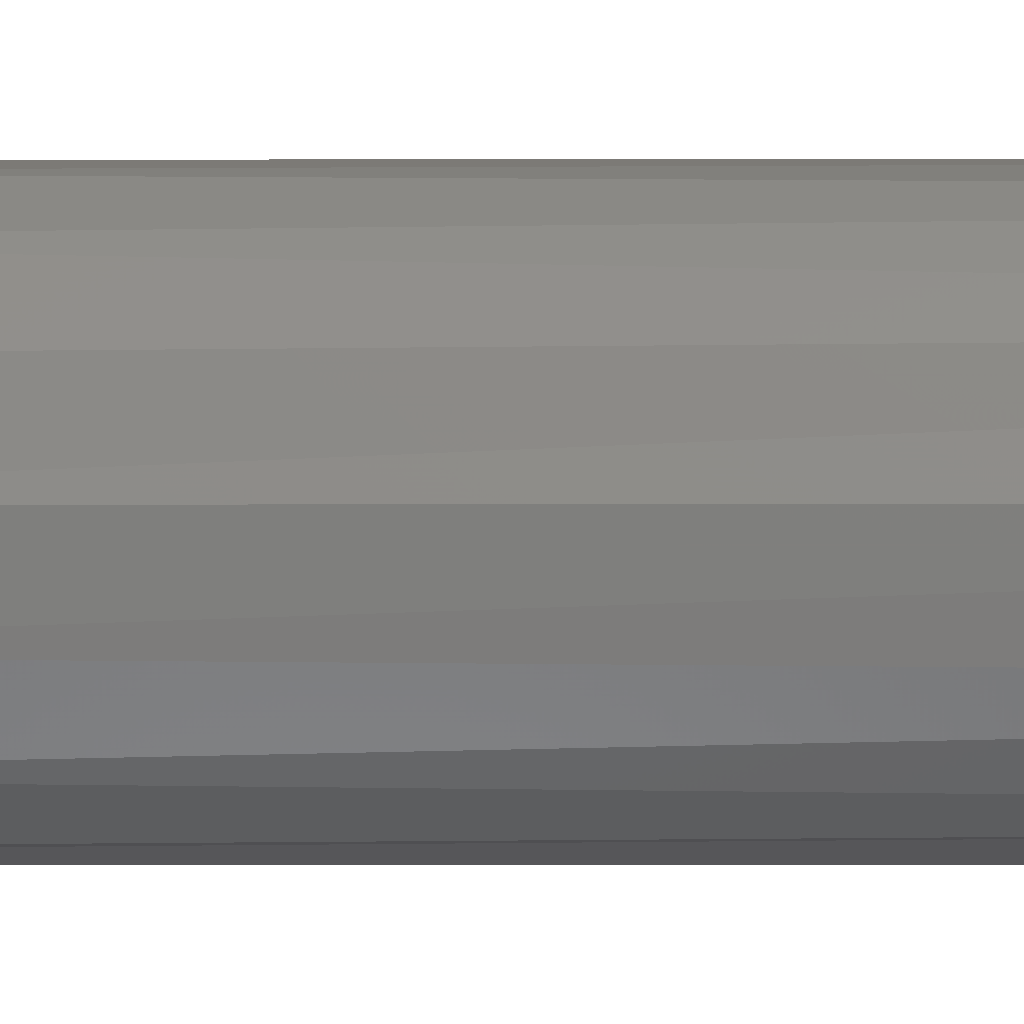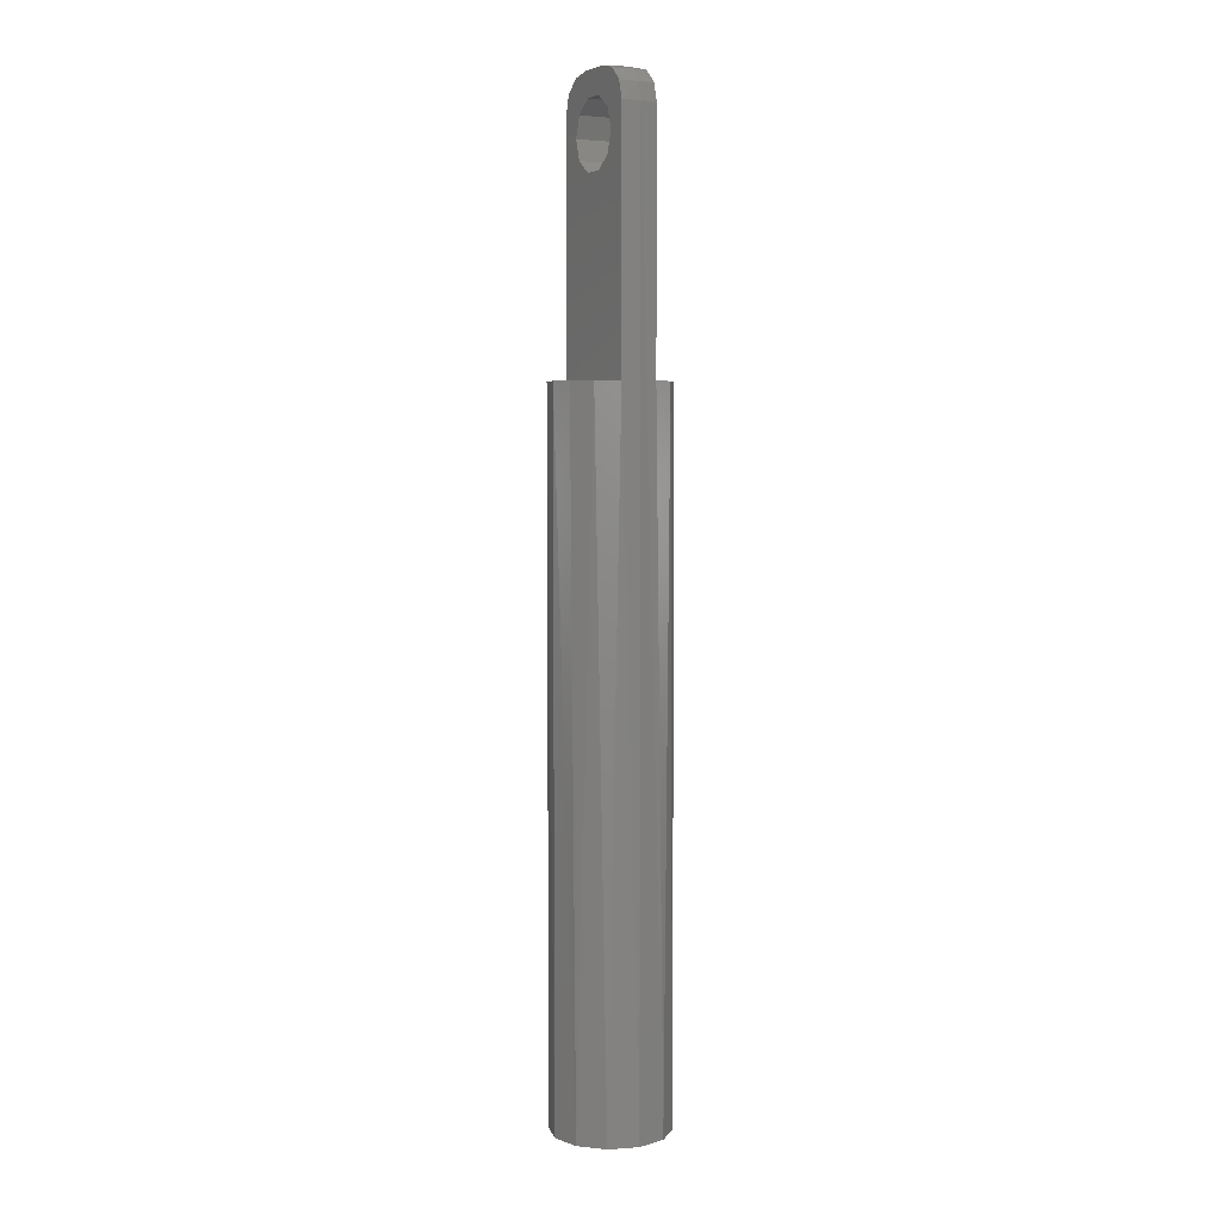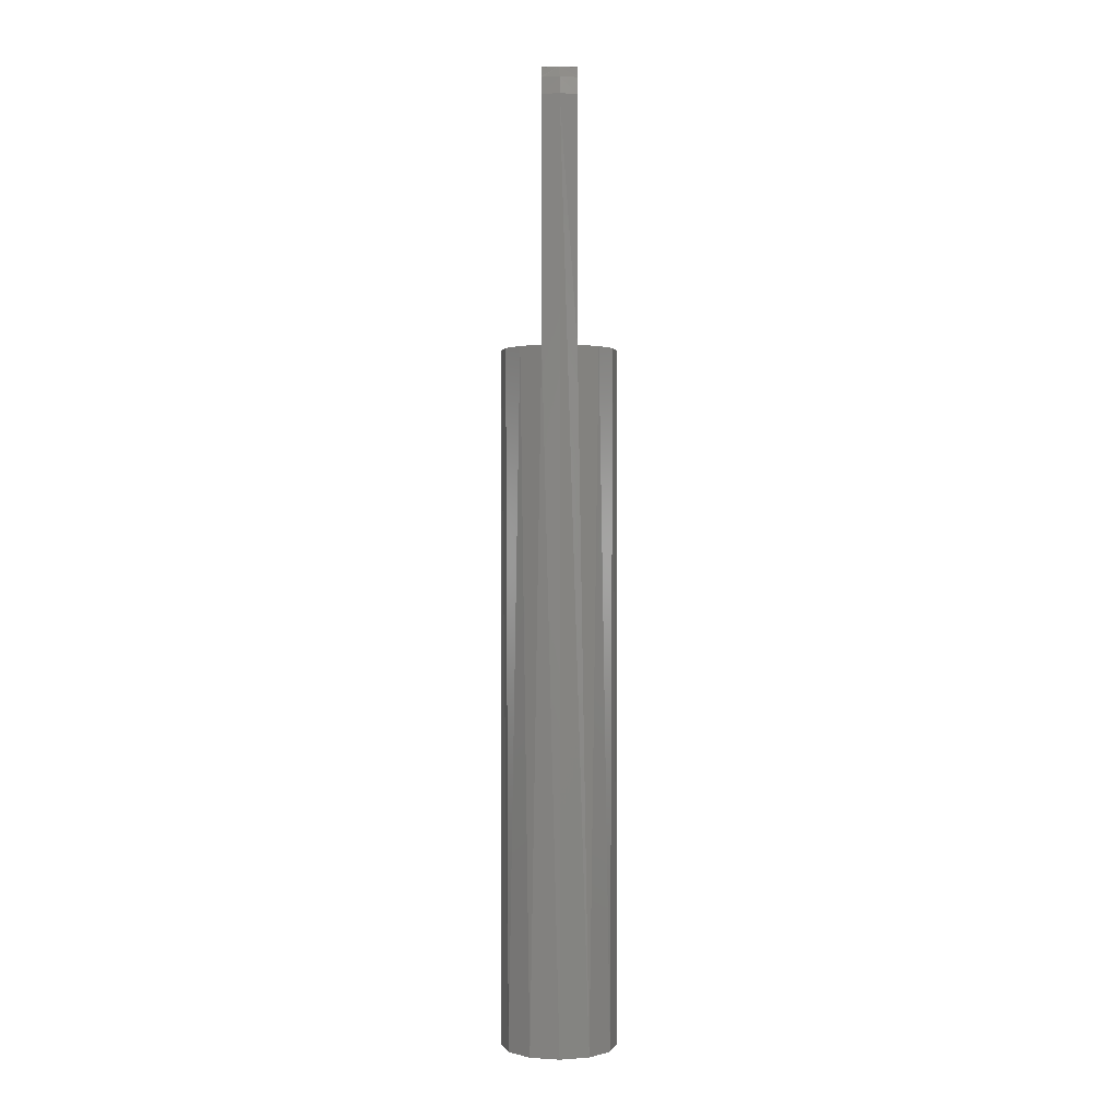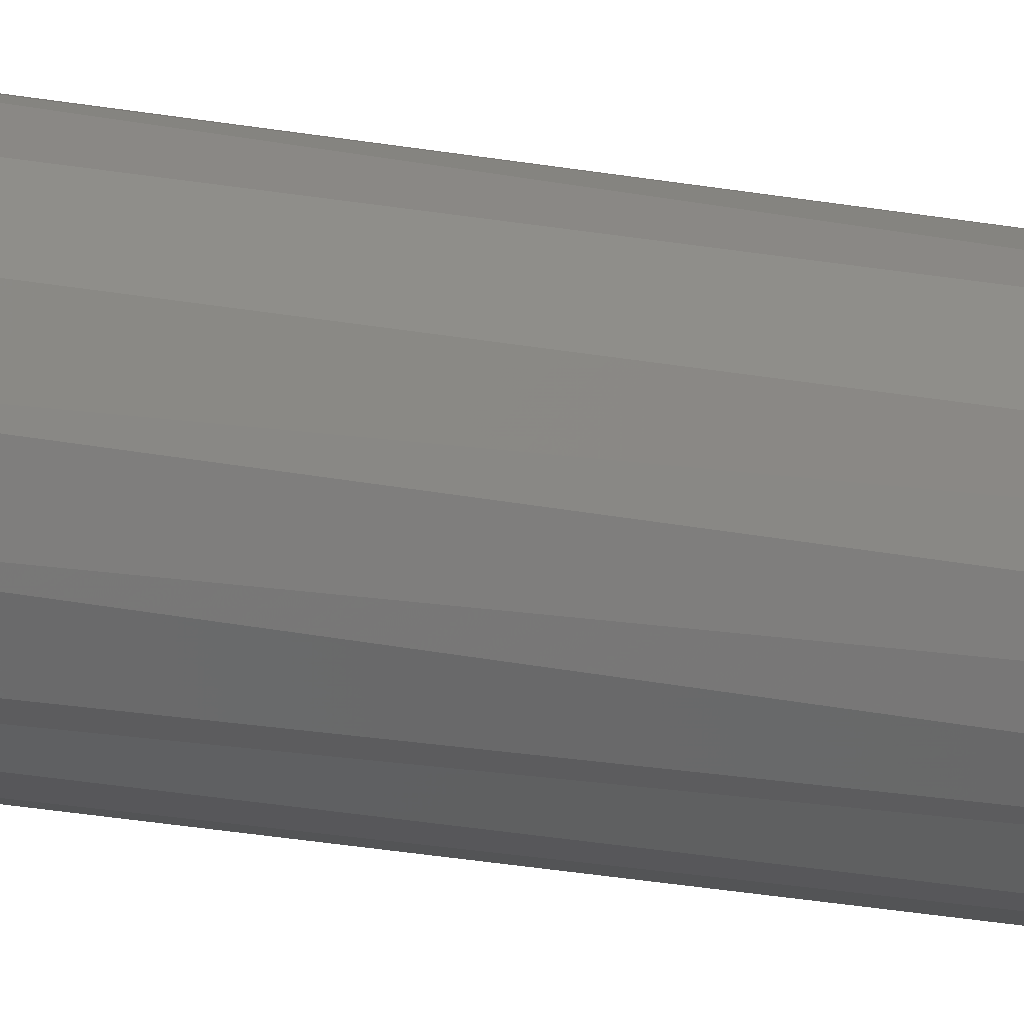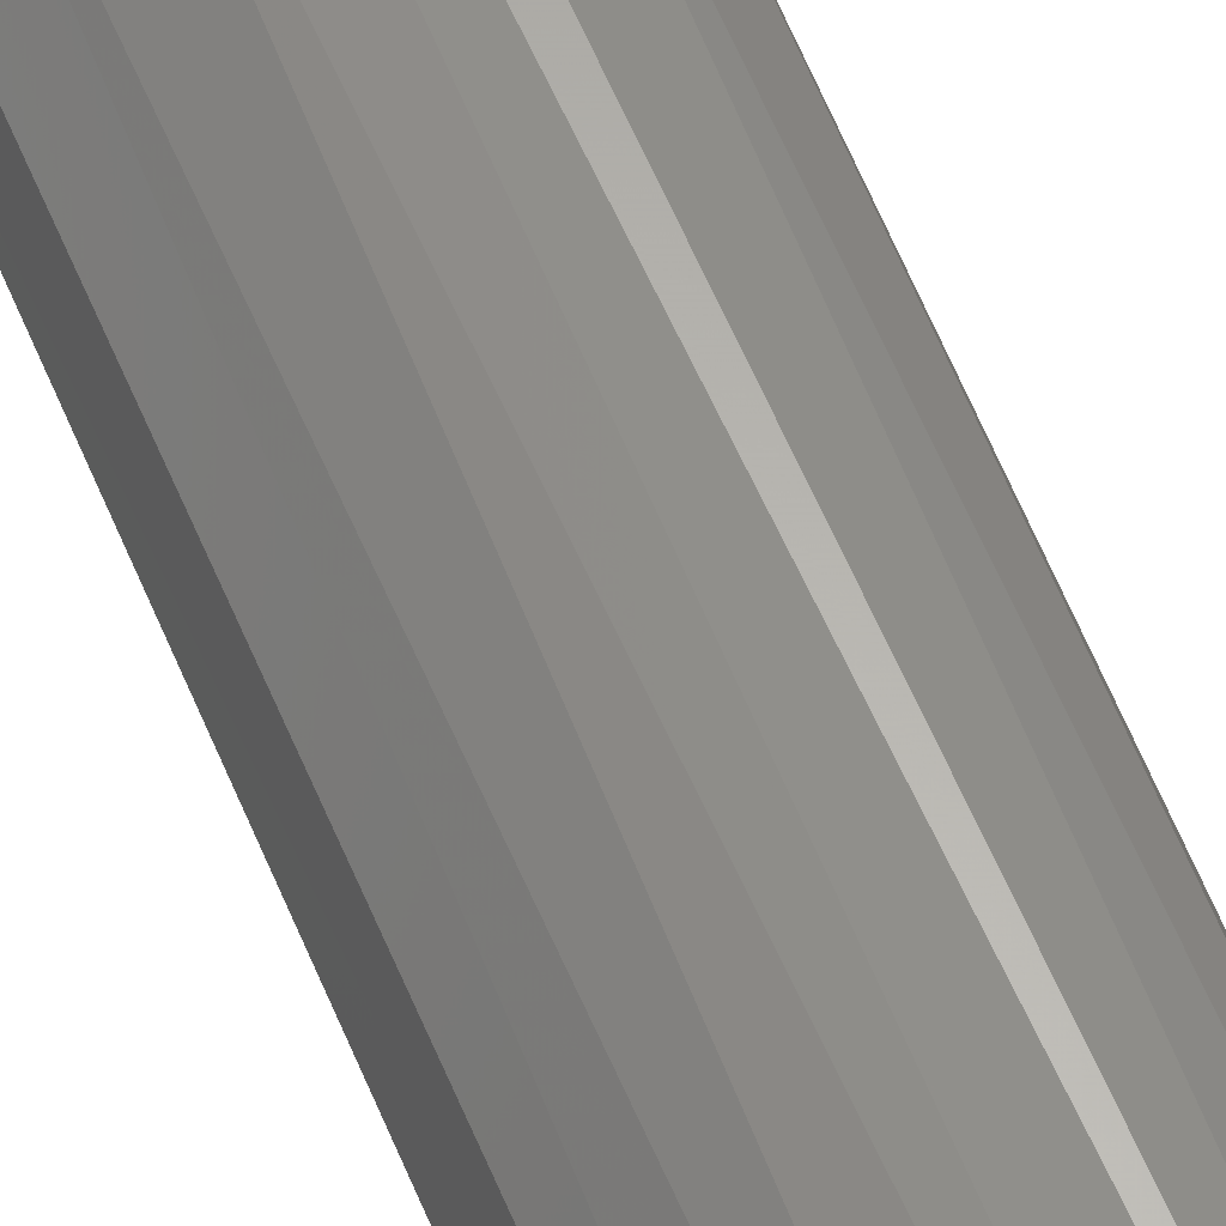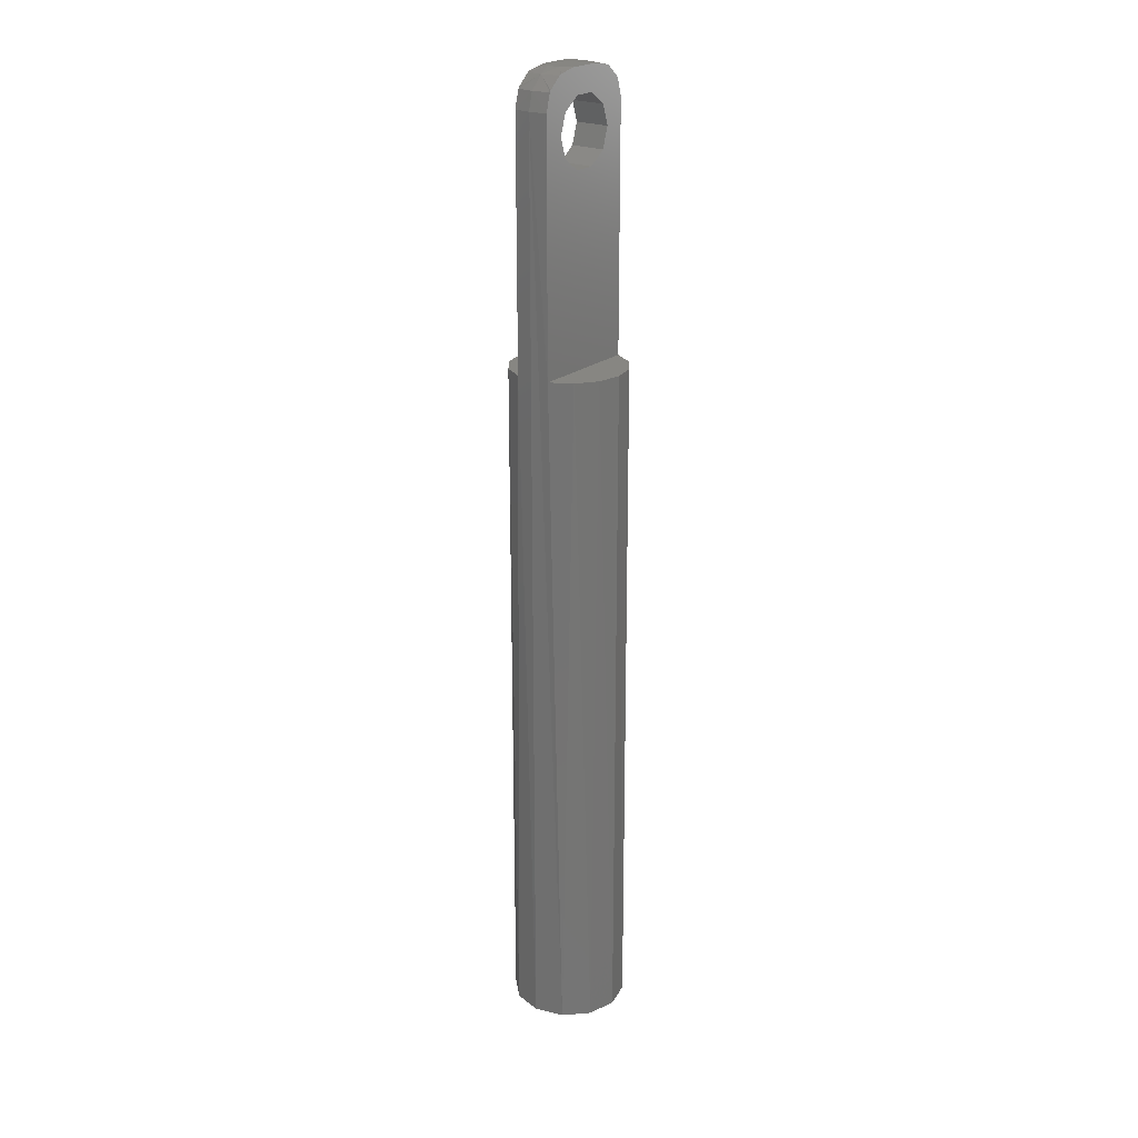
<metadata>
{"format":"stl","ext":"stl","renderer":"f3d","projection":"perspective","resolution":1024,"background":"white","views":[{"elev":-1.2,"azim":91.3,"up":"+Y"},{"elev":4.8,"azim":152.8,"up":"+Z"},{"elev":0.4,"azim":-0.6,"up":"+Z"},{"elev":-26.4,"azim":74.2,"up":"+Y"},{"elev":63.5,"azim":157.3,"up":"+Y"},{"elev":23.0,"azim":37.1,"up":"+Z"}]}
</metadata>
<code>
# stl→obj: 80 verts, 160 faces
v -21.65 12.5 -150
v 21.65 12.5 -150
v 25 -3.062e-15 -150
v 25 -3.062e-15 150
v -25 3.062e-15 -150
v 21.65 -12.5 -150
v 22.81 -10.24 150
v -12.5 21.65 -150
v 12.5 21.65 -150
v 16.61 18.68 150
v 22.81 10.24 150
v 1.531e-15 25 -150
v 7.5 23.85 150
v 3.159e-07 25 255
v 7.5 23.85 255
v -16.61 18.68 150
v -7.5 23.85 150
v -22.81 10.24 150
v -21.65 -12.5 -150
v -25 3.062e-15 150
v 12.5 -21.65 -150
v -12.5 -21.65 -150
v -16.61 -18.68 150
v -22.81 -10.24 150
v -4.592e-15 -25 -150
v -7.5 -23.85 150
v -3.231e-07 -25 255
v -7.5 -23.85 255
v 16.61 -18.68 150
v 7.5 -23.85 150
v 7.5 12.13 236.2
v 7.5 -23.85 255
v 7.5 -15 245
v 7.5 -12.13 236.2
v 7.5 -4.638 230.7
v 7.5 4.638 230.7
v -7.5 23.85 255
v -7.5 15 245
v -7.5 -12.13 236.2
v -7.5 12.13 236.2
v -7.5 4.638 230.7
v -7.5 -4.638 230.7
v 0.0007534 22.99 262.5
v -7.5 12.13 253.8
v -7.5 4.638 259.3
v -7.5 21.73 262.5
v 7.5 15 245
v 7.5 12.13 253.8
v 7.5 4.638 259.3
v 7.5 21.73 262.5
v -0.0007534 -22.99 262.5
v 7.5 -12.13 253.8
v 7.5 -4.638 259.3
v 7.5 -21.73 262.5
v -7.5 -12.13 253.8
v -7.5 -15 245
v -7.5 -4.638 259.3
v -7.5 -21.73 262.5
v 7.5 6.614 270
v -7.5 6.614 270
v -7.5 -6.614 270
v -7.5 14.69 268.5
v 7.5 -6.614 270
v -2.794 -9.601 270
v -7.5 -14.67 268.5
v 2.794 9.601 270
v -2.794 9.601 270
v 0.0009149 17.49 268
v -7.5 15.77 268
v 7.5 14.67 268.5
v 7.5 15.76 268
v 7.5 -14.69 268.5
v 2.794 -9.601 270
v -0.0009149 -17.49 268
v 7.5 -15.77 268
v -7.5 -15.76 268
v 7.5 -21.3 263.2
v 7.5 21.29 263.2
v -7.5 -21.29 263.2
v -7.5 21.3 263.2
f 1 2 3
f 4 3 2
f 5 1 3
f 6 5 3
f 7 6 3
f 7 3 4
f 8 9 2
f 10 2 9
f 1 8 2
f 11 2 10
f 4 2 11
f 8 12 9
f 13 9 12
f 10 9 13
f 14 12 8
f 15 13 12
f 14 15 12
f 16 8 1
f 16 17 8
f 14 8 17
f 18 1 5
f 16 1 18
f 6 19 5
f 20 5 19
f 18 5 20
f 21 22 19
f 23 19 22
f 6 21 19
f 24 19 23
f 20 19 24
f 21 25 22
f 26 22 25
f 23 22 26
f 27 25 21
f 28 26 25
f 27 28 25
f 29 21 6
f 29 30 21
f 27 21 30
f 29 6 7
f 29 13 30
f 15 30 13
f 31 30 15
f 27 30 32
f 33 32 30
f 34 33 30
f 35 34 30
f 36 35 30
f 31 36 30
f 29 10 13
f 7 11 10
f 29 7 10
f 7 4 11
f 16 26 17
f 28 17 26
f 14 17 37
f 38 37 17
f 39 17 28
f 40 38 17
f 41 40 17
f 42 41 17
f 39 42 17
f 16 23 26
f 18 24 23
f 16 18 23
f 18 20 24
f 43 14 37
f 44 45 37
f 46 37 45
f 38 44 37
f 43 37 46
f 43 15 14
f 47 31 15
f 48 47 15
f 49 48 15
f 50 49 15
f 43 50 15
f 51 27 32
f 52 32 33
f 52 53 32
f 54 32 53
f 51 32 54
f 51 28 27
f 55 56 28
f 39 28 56
f 57 55 28
f 58 57 28
f 51 58 28
f 59 60 61
f 62 61 60
f 63 59 61
f 64 63 61
f 65 64 61
f 65 61 62
f 66 67 60
f 62 60 67
f 59 66 60
f 68 67 66
f 62 67 69
f 68 69 67
f 70 66 59
f 71 66 70
f 68 66 71
f 72 59 63
f 72 70 59
f 64 73 63
f 72 63 73
f 74 73 64
f 72 73 75
f 74 75 73
f 76 64 65
f 74 64 76
f 56 33 34
f 55 52 33
f 55 33 56
f 39 34 35
f 39 56 34
f 42 35 36
f 39 35 42
f 41 36 31
f 42 36 41
f 40 31 47
f 41 31 40
f 38 47 48
f 40 47 38
f 44 48 49
f 38 48 44
f 50 53 49
f 45 49 53
f 44 49 45
f 57 53 52
f 54 53 50
f 45 53 57
f 57 52 55
f 75 71 70
f 72 75 70
f 77 78 71
f 68 71 78
f 75 77 71
f 54 50 78
f 68 78 50
f 77 54 78
f 43 68 50
f 74 54 77
f 51 54 74
f 74 77 75
f 58 45 57
f 58 46 45
f 79 80 46
f 68 46 80
f 58 79 46
f 43 46 68
f 76 69 80
f 68 80 69
f 79 76 80
f 65 62 69
f 76 65 69
f 74 76 79
f 74 79 58
f 51 74 58

</code>
